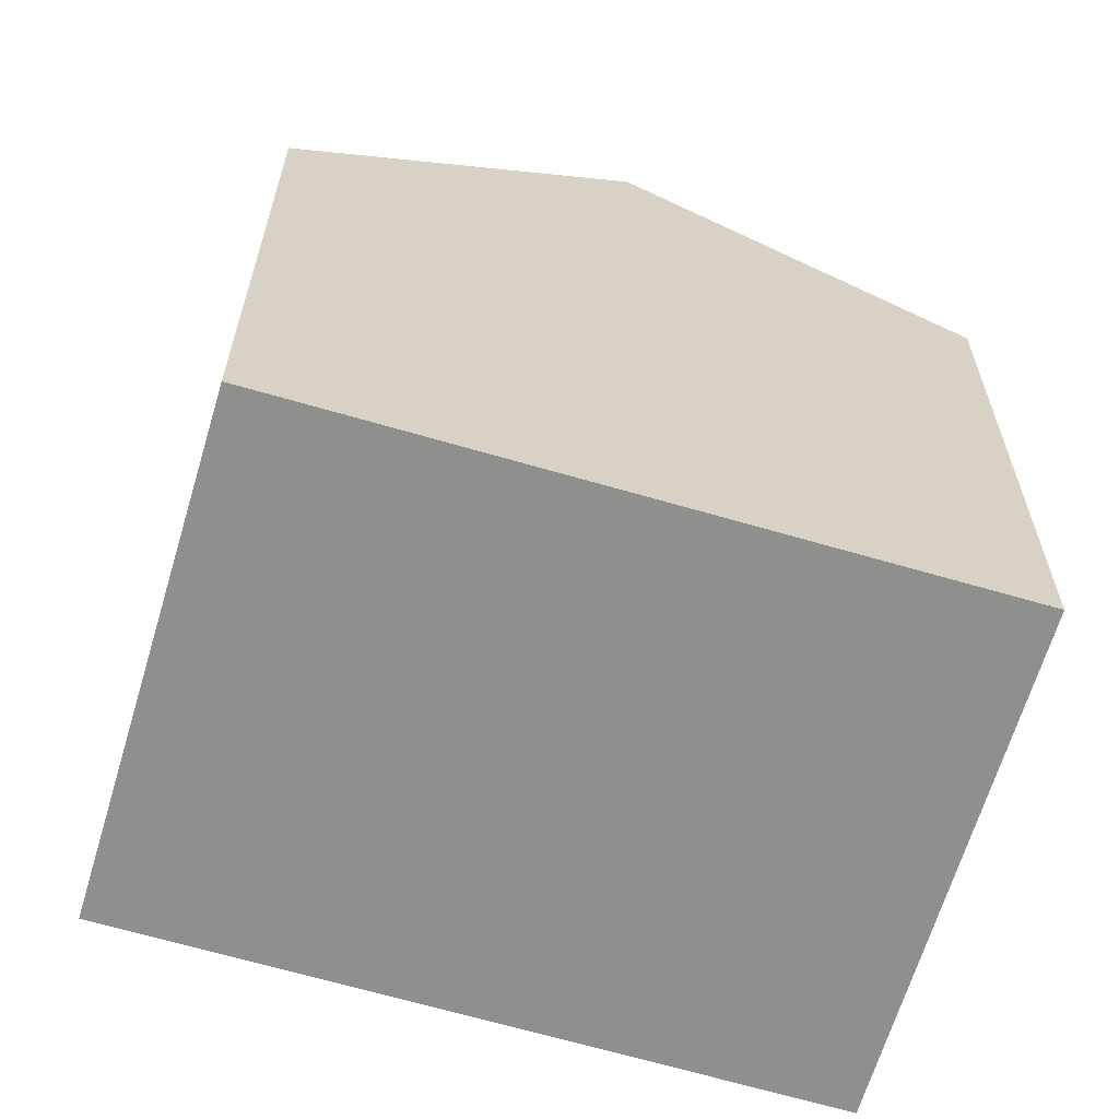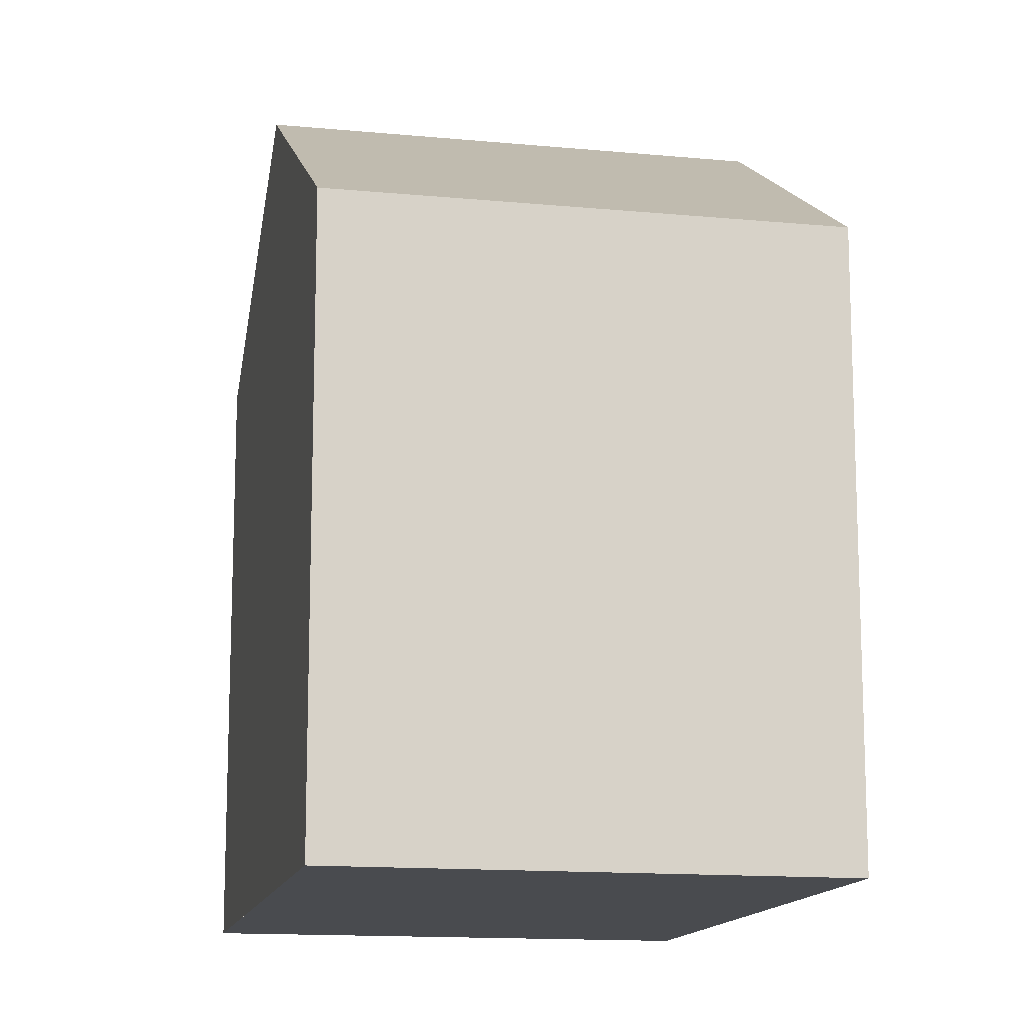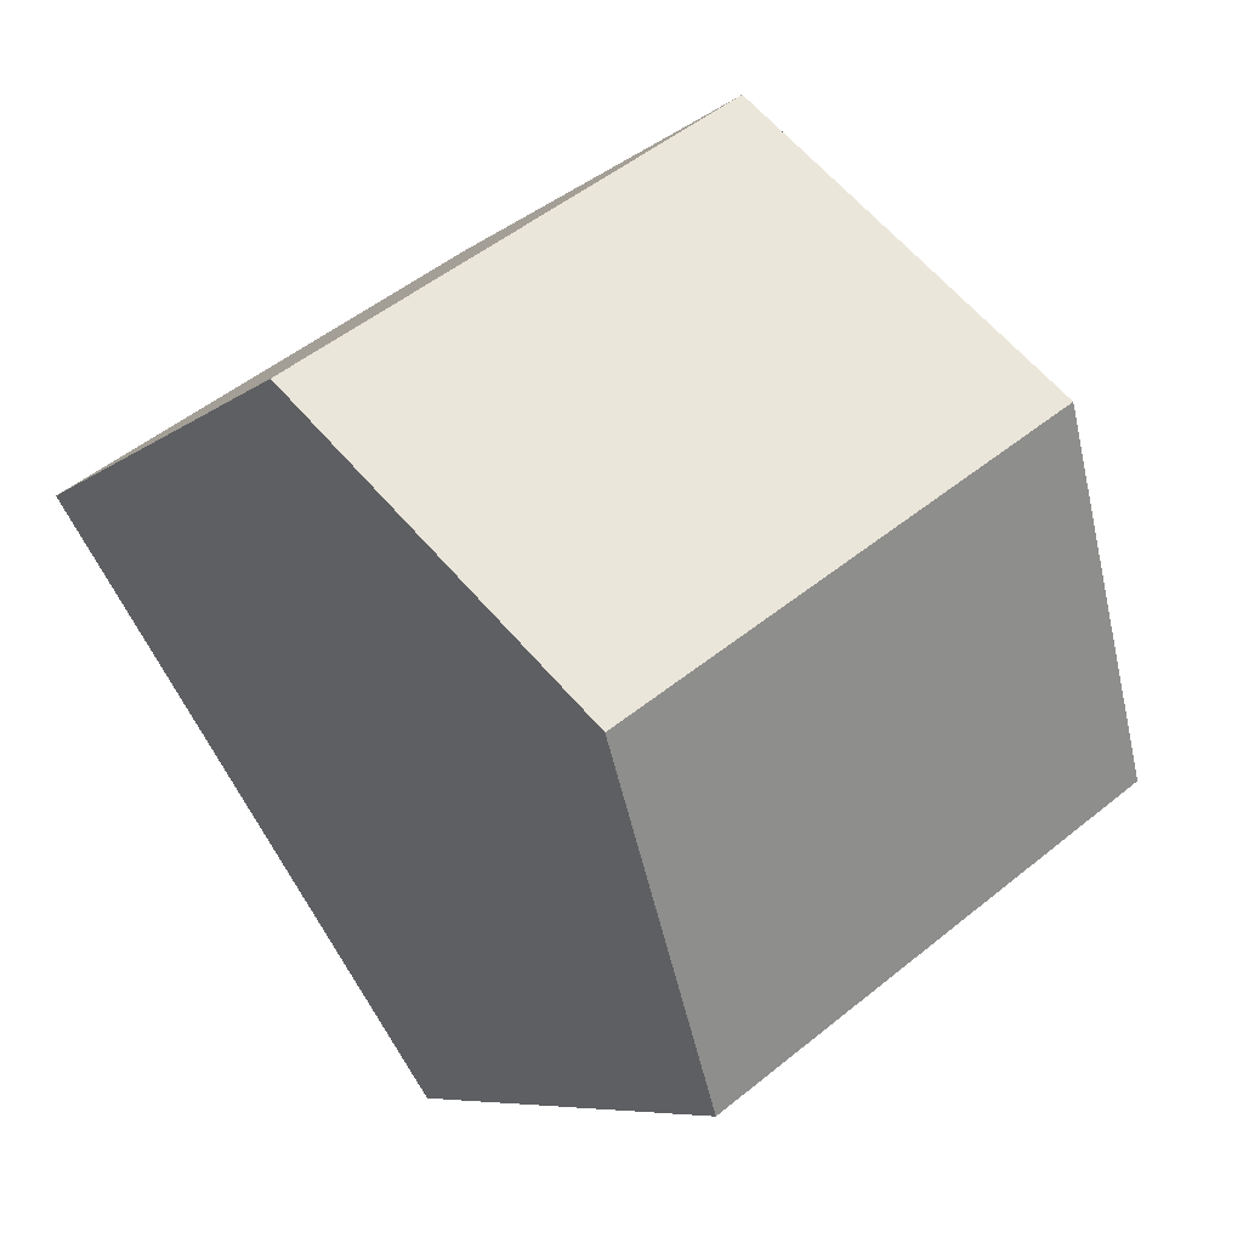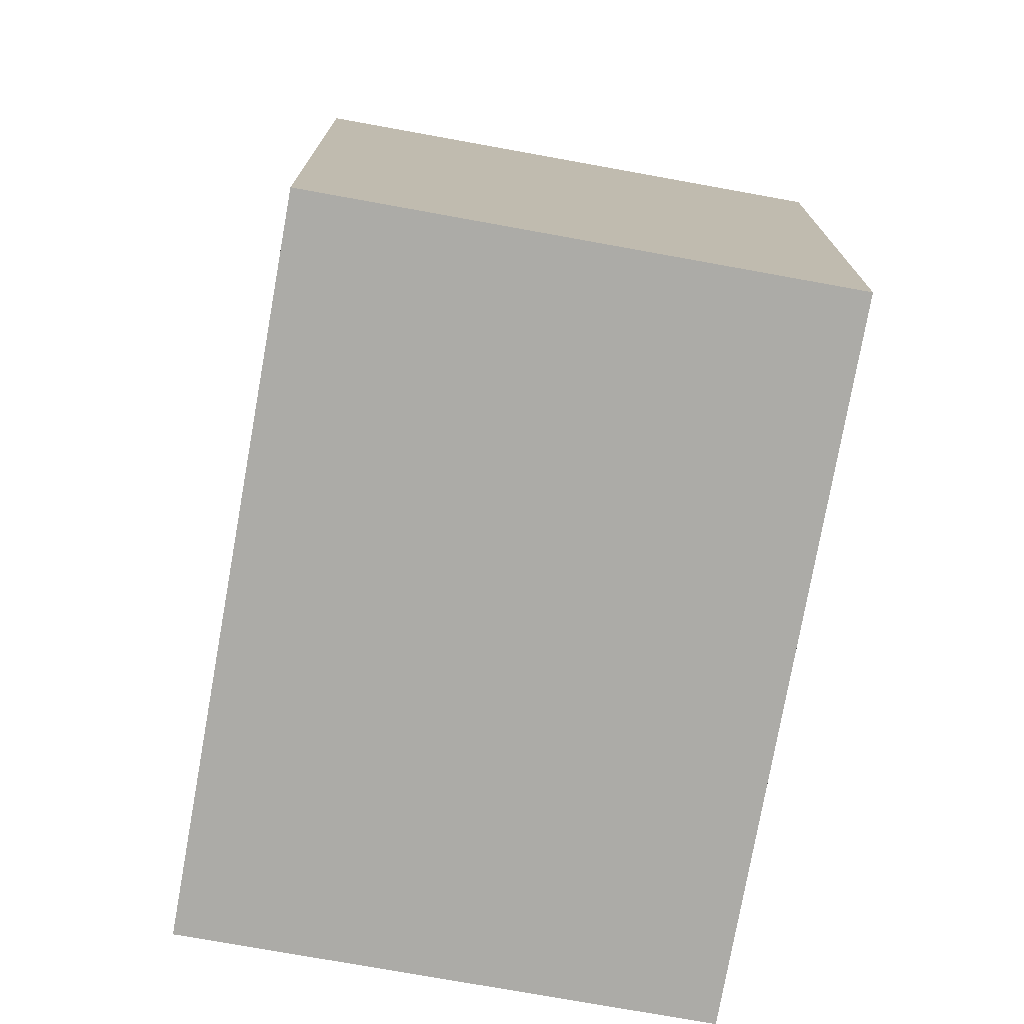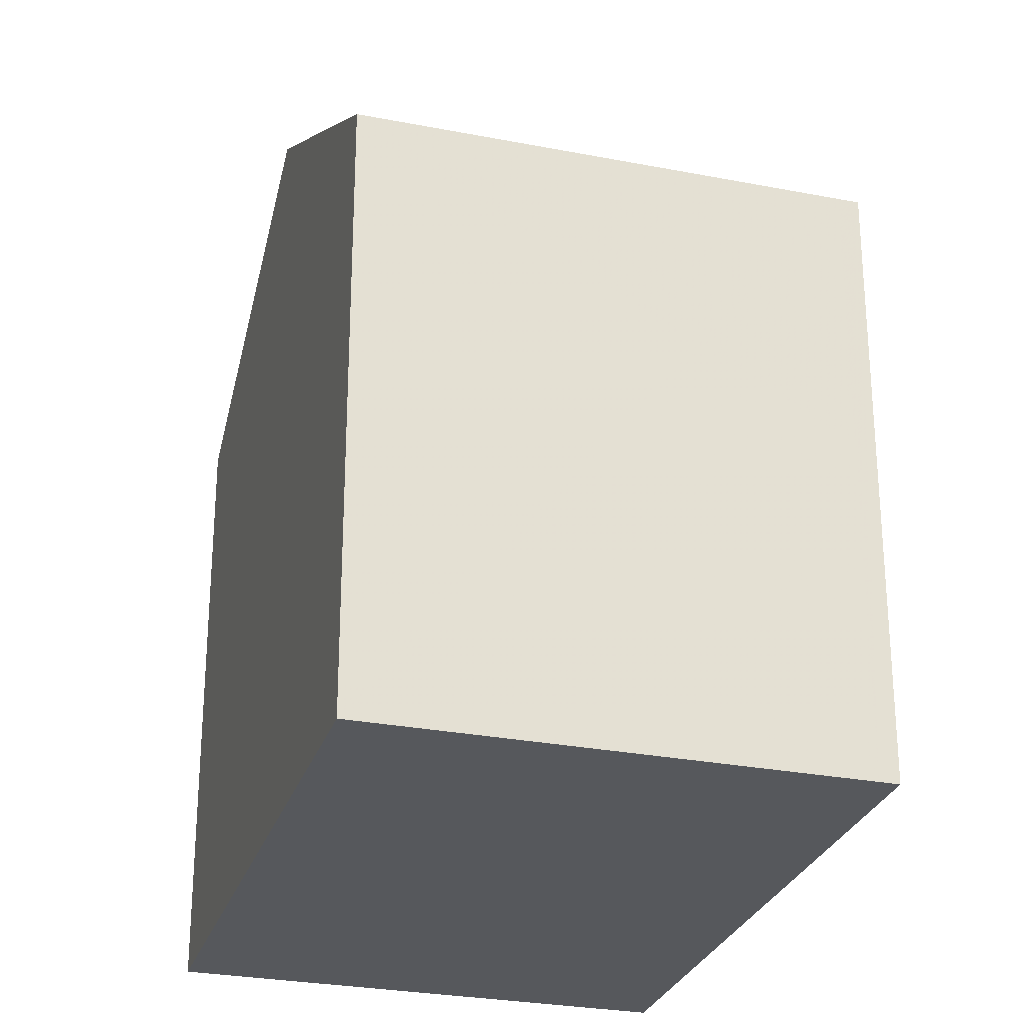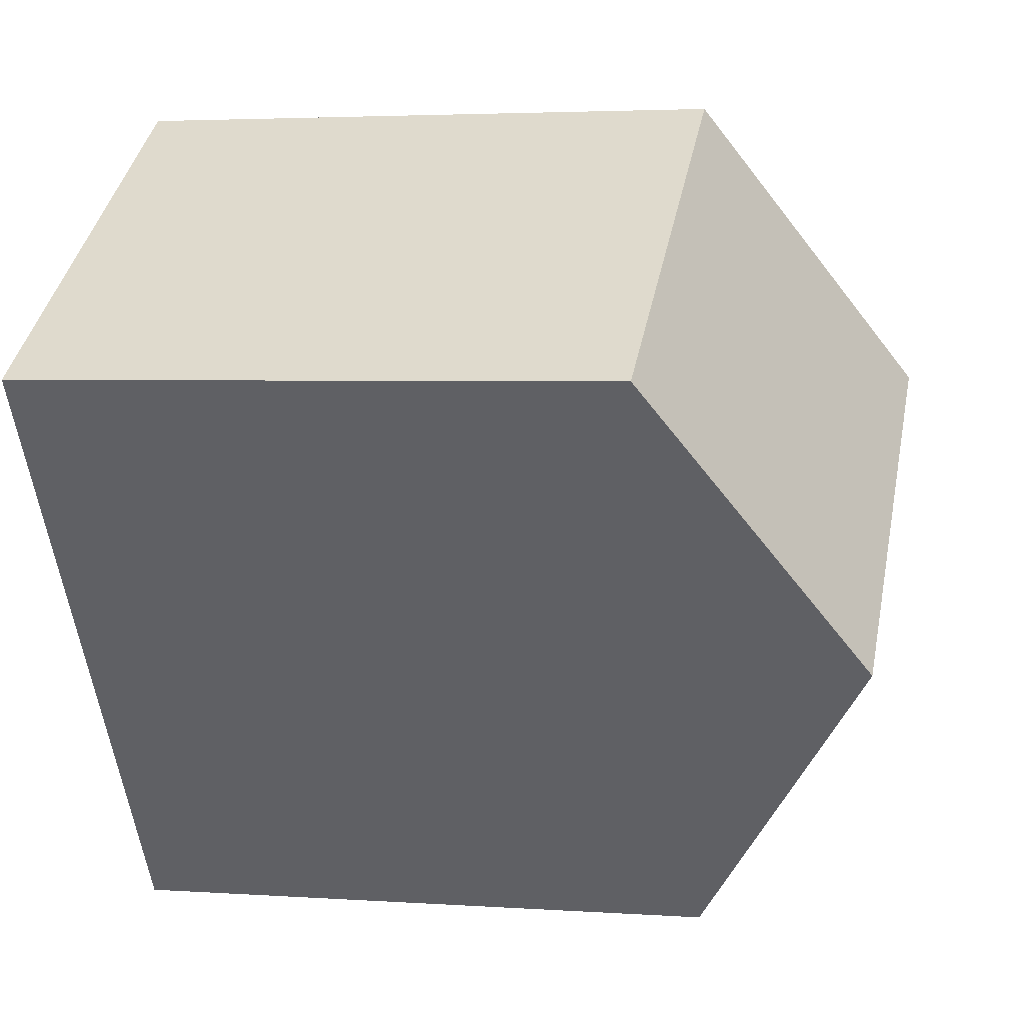
<metadata>
{"format":"obj","ext":"obj","renderer":"f3d","projection":"perspective","resolution":1024,"background":"white","views":[{"elev":-65.1,"azim":-72.4,"up":"+Z"},{"elev":-13.8,"azim":22.3,"up":"+Z"},{"elev":-7.2,"azim":-25.8,"up":"+Y"},{"elev":-76.2,"azim":24.0,"up":"+Z"},{"elev":-27.9,"azim":17.7,"up":"+Z"},{"elev":3.5,"azim":-76.7,"up":"+Y"}]}
</metadata>
<code>
v -655.7 -1929 7.85
v -650.3 -1925 7.845
v -645.4 -1932 7.88
v -650.7 -1936 7.885
v -653.2 -1932 10.43
v -647.9 -1929 10.42
v -650.5 -1925 7.845
v -648.1 -1929 10.42
v -650.3 -1925 7.858
v -650.5 -1925 7.858
v -655.7 -1929 7.863
v -655.7 -1929 7.863
v -653.2 -1932 10.43
v -655.7 -1929 7.85
v -647.9 -1929 10.42
v -653.2 -1932 10.43
v -648.1 -1929 10.42
v -645.6 -1933 7.881
v -653.2 -1932 10.43
v -650.7 -1936 7.885
v -650.7 -1936 7.905
v -650.7 -1936 7.905
v -645.4 -1932 7.89
v -645.6 -1933 7.891
v -655.7 -1929 7.85
v -655.7 -1929 7.85
v -655.7 -1929 -8.882e-16
v -655.7 -1929 8.882e-16
v -650.3 -1925 7.858
v -650.3 -1925 7.845
v -650.3 -1925 8.882e-16
v -650.3 -1925 -8.882e-16
v -645.6 -1933 7.881
v -645.4 -1932 7.88
v -645.4 -1932 0
v -645.6 -1933 8.882e-16
v -650.7 -1936 7.905
v -650.7 -1936 7.885
v -650.7 -1936 8.882e-16
v -650.7 -1936 0
v -655.7 -1929 7.863
v -653.2 -1932 10.43
v -653.2 -1932 0
v -655.7 -1929 -8.882e-16
v -650.3 -1925 7.845
v -650.5 -1925 7.845
v -650.5 -1925 0
v -650.3 -1925 8.882e-16
v -647.9 -1929 10.42
v -650.3 -1925 7.858
v -650.3 -1925 -8.882e-16
v -647.9 -1929 0
v -655.7 -1929 7.85
v -655.7 -1929 7.863
v -655.7 -1929 -8.882e-16
v -655.7 -1929 -8.882e-16
v -650.5 -1925 7.845
v -655.7 -1929 7.85
v -655.7 -1929 8.882e-16
v -650.5 -1925 0
v -645.4 -1932 7.89
v -647.9 -1929 10.42
v -647.9 -1929 0
v -645.4 -1932 8.882e-16
v -650.7 -1936 7.885
v -645.6 -1933 7.881
v -645.6 -1933 8.882e-16
v -650.7 -1936 -8.882e-16
v -650.7 -1936 7.885
v -650.7 -1936 7.885
v -650.7 -1936 -8.882e-16
v -650.7 -1936 8.882e-16
v -653.2 -1932 10.43
v -650.7 -1936 7.905
v -650.7 -1936 0
v -653.2 -1932 0
v -645.4 -1932 7.88
v -645.4 -1932 7.89
v -645.4 -1932 8.882e-16
v -645.4 -1932 0
v -655.7 -1929 0
v -650.3 -1925 0
v -645.4 -1932 0
v -650.7 -1936 0
f 12 11 1 14
f 10 7 2 9
f 9 6 8 10
f 13 5 11 12
f 12 10 8 13
f 14 7 10 12
f 22 16 19 21
f 24 17 15 23
f 21 19 17 24
f 21 20 4 22
f 23 3 18 24
f 24 18 20 21
f 26 27 28 25
f 30 31 32 29
f 34 35 36 33
f 38 39 40 37
f 42 43 44 41
f 46 47 48 45
f 50 51 52 49
f 54 55 56 53
f 58 59 60 57
f 62 63 64 61
f 66 67 68 65
f 70 71 72 69
f 74 75 76 73
f 78 79 80 77
f 82 83 84 81

</code>
